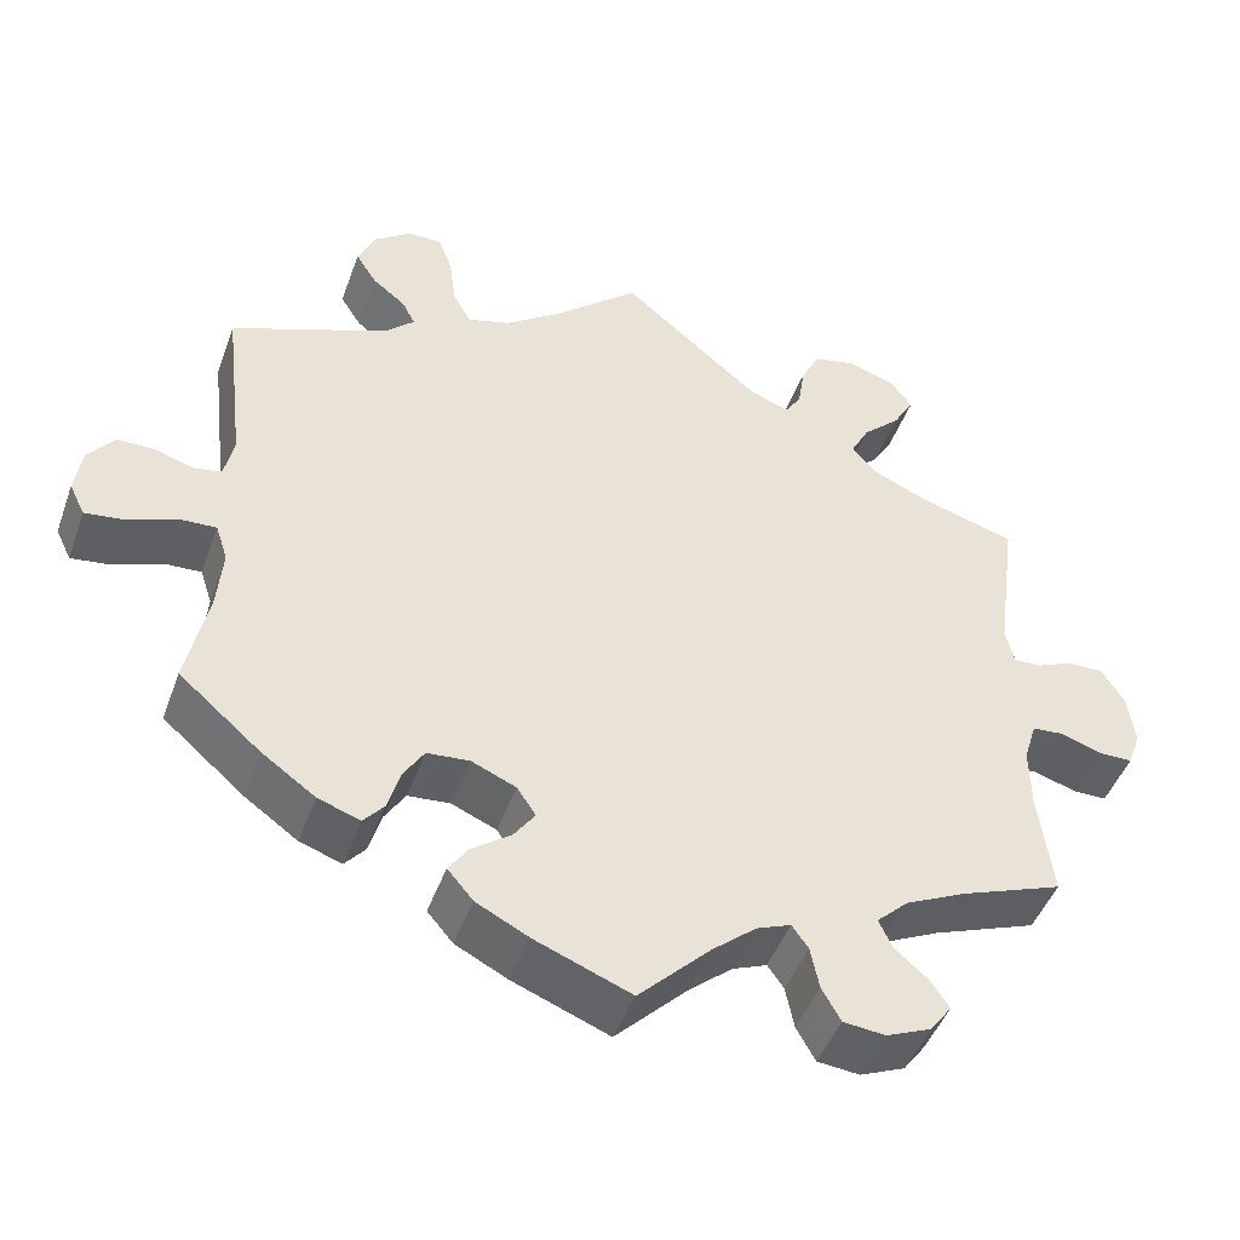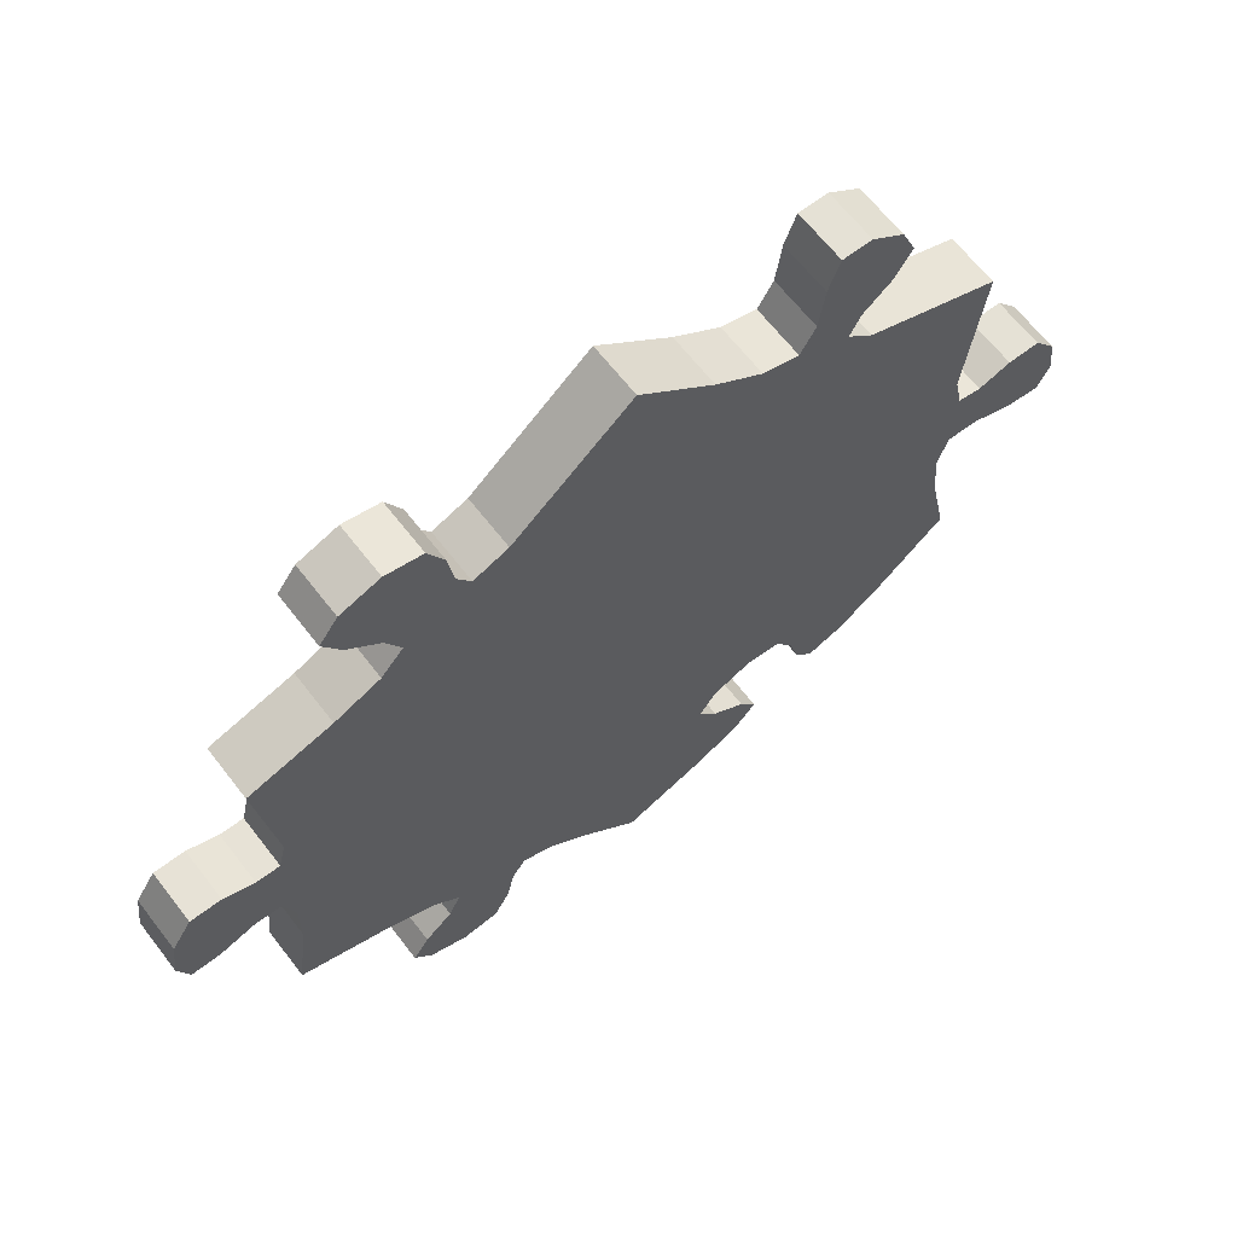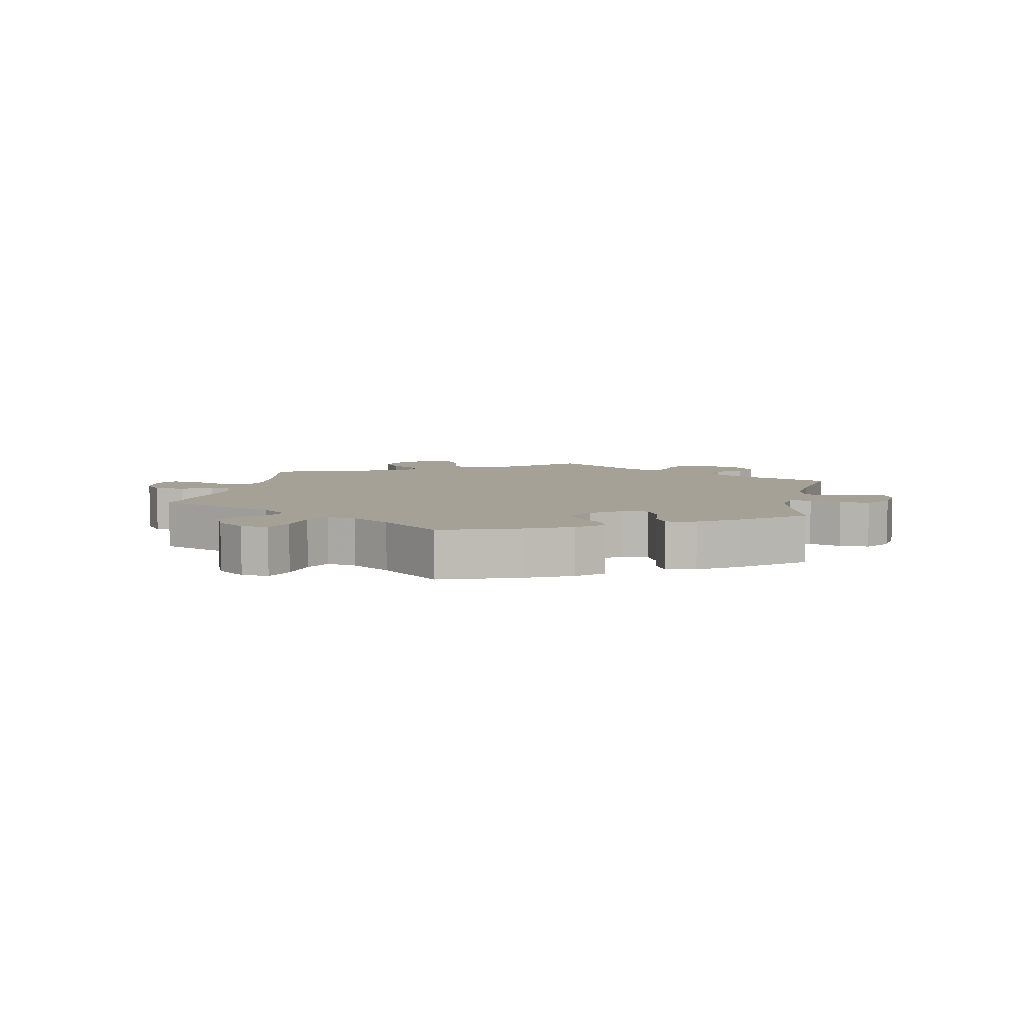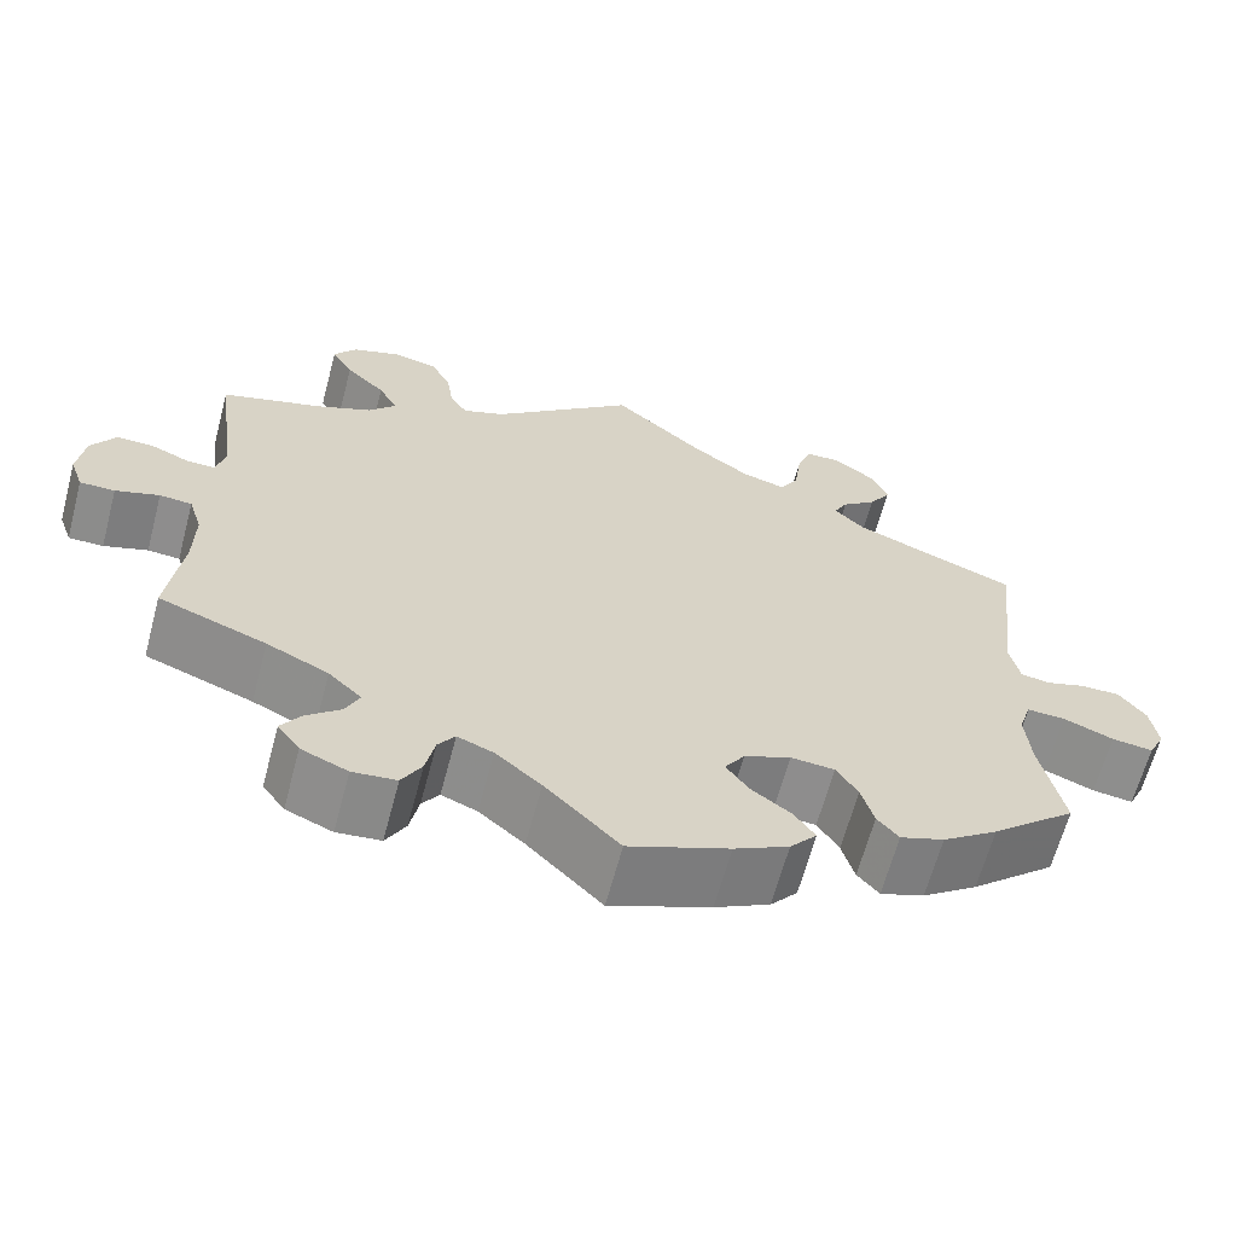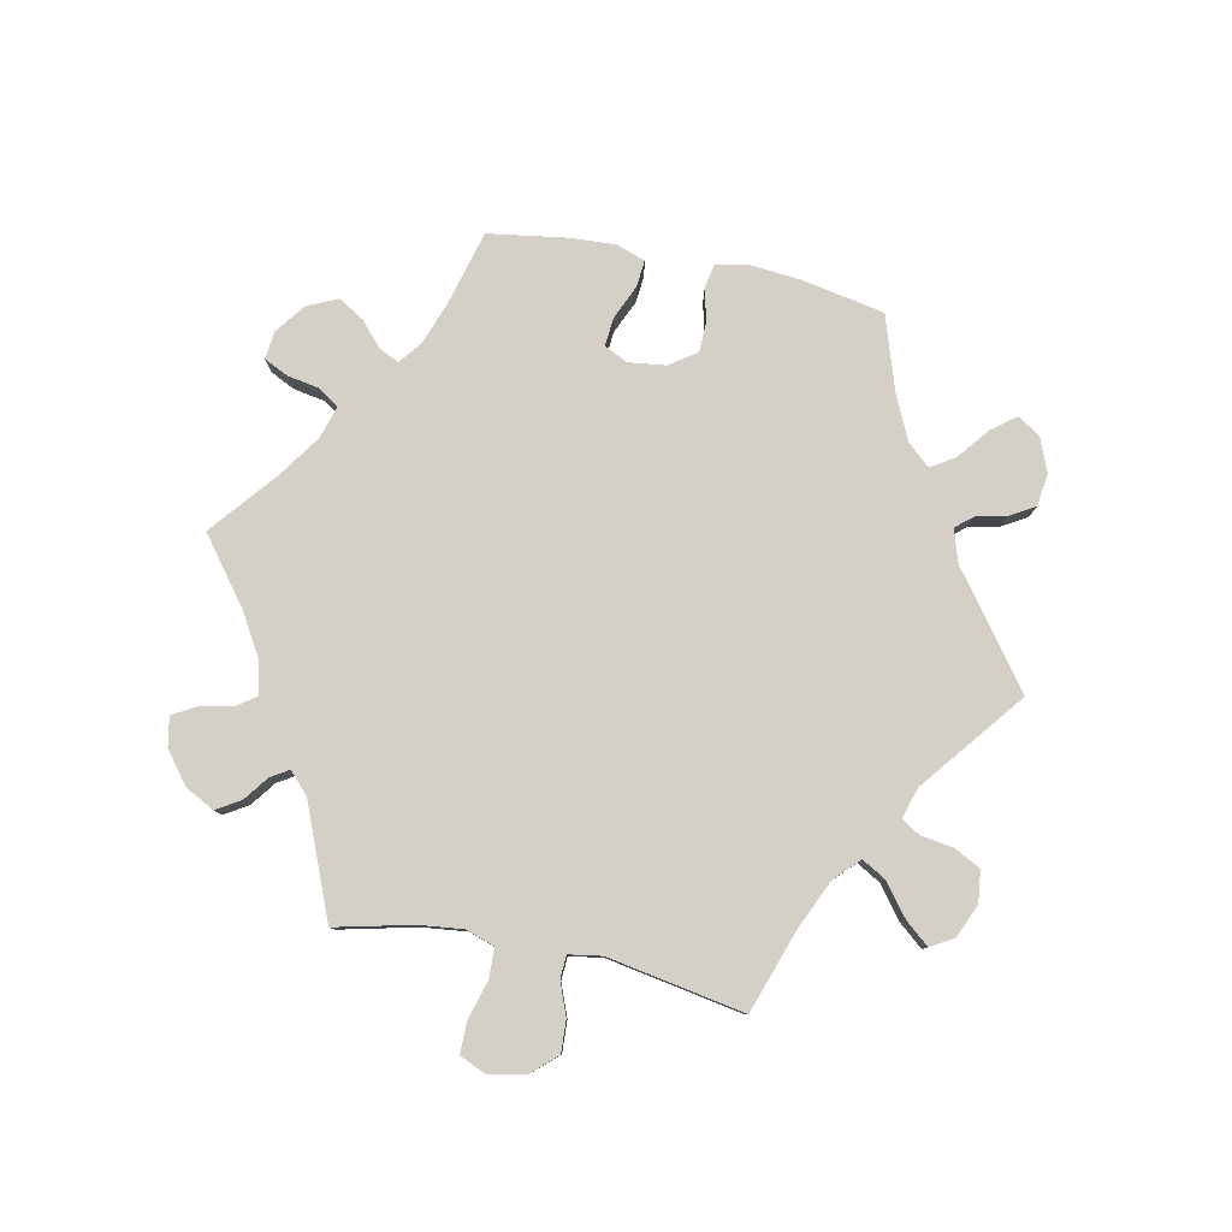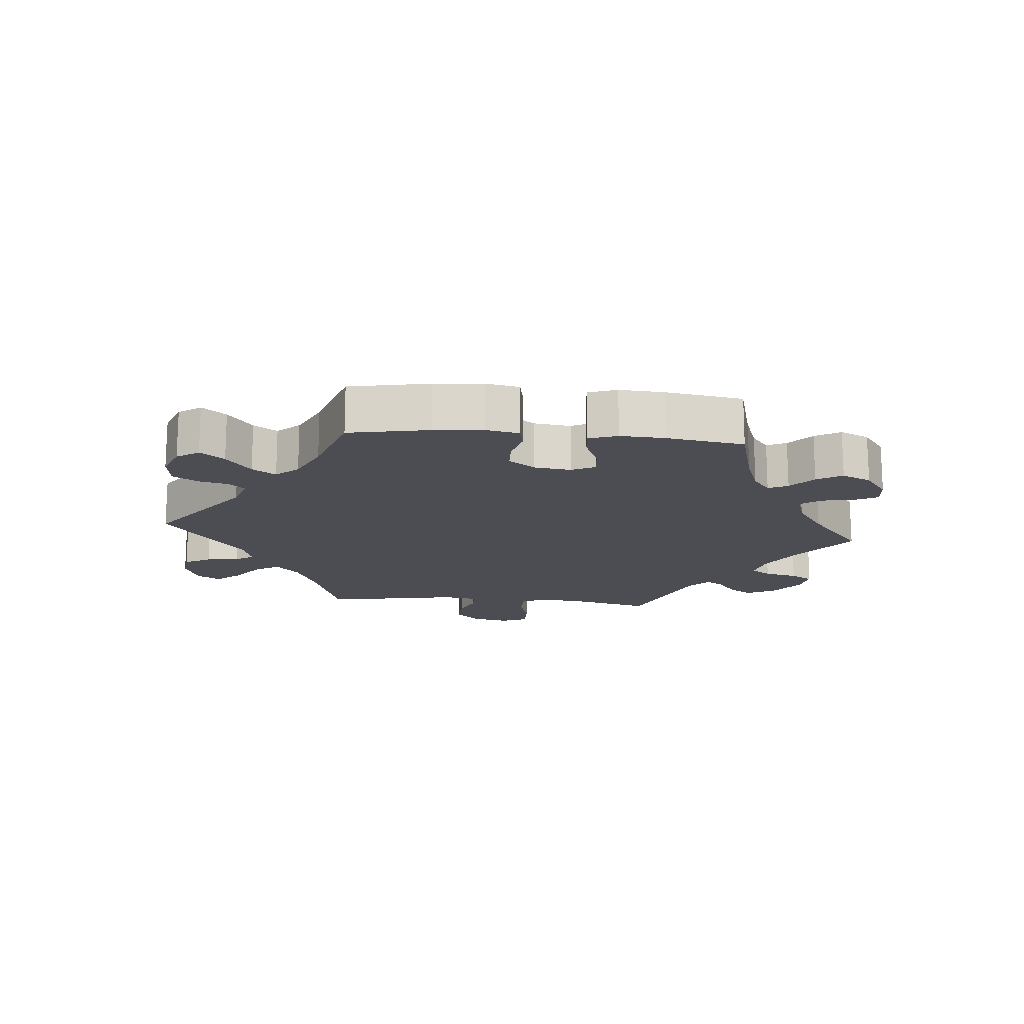
<metadata>
{"format":"obj","ext":"obj","renderer":"f3d","projection":"perspective","resolution":1024,"background":"white","views":[{"elev":-46.3,"azim":160.5,"up":"+Z"},{"elev":65.0,"azim":-37.7,"up":"+Z"},{"elev":6.1,"azim":131.1,"up":"+Y"},{"elev":-64.1,"azim":-14.9,"up":"+Z"},{"elev":79.9,"azim":-18.4,"up":"+Y"},{"elev":-16.3,"azim":144.7,"up":"+Y"}]}
</metadata>
<code>
v 0.477 0.07 0.087
v 0.488 0.07 0.036
v 0.52 0.07 0.03
v 0.565 0.07 0.044
v 0.609 0.07 0.044
v 0.639 0.07 0.005
v 0.647 0.07 -0.049
v 0.629 0.07 -0.086
v 0.583 0.07 -0.08
v 0.527 0.07 -0.058
v 0.484 0.07 -0.056
v 0.47 0.07 -0.099
v 0.476 0.07 -0.17
v 0.501 0.07 -0.288
v 0.406 0.07 -0.37
v 0.344 0.07 -0.414
v 0.295 0.07 -0.431
v 0.271 0.07 -0.403
v 0.257 0.07 -0.354
v 0.233 0.07 -0.316
v 0.184 0.07 -0.312
v 0.132 0.07 -0.334
v 0.11 0.07 -0.367
v 0.135 0.07 -0.402
v 0.18 0.07 -0.435
v 0.203 0.07 -0.468
v 0.173 0.07 -0.503
v 0.112 0.07 -0.534
v 0 0.07 -0.578
v -0.083 0.07 -0.495
v -0.134 0.07 -0.452
v -0.174 0.07 -0.436
v -0.193 0.07 -0.463
v -0.203 0.07 -0.512
v -0.225 0.07 -0.551
v -0.274 0.07 -0.556
v -0.326 0.07 -0.534
v -0.351 0.07 -0.5
v -0.329 0.07 -0.467
v -0.291 0.07 -0.435
v -0.275 0.07 -0.401
v -0.312 0.07 -0.366
v -0.381 0.07 -0.333
v -0.501 0.07 -0.288
v -0.485 0.07 -0.165
v -0.484 0.07 -0.091
v -0.499 0.07 -0.043
v -0.535 0.07 -0.04
v -0.584 0.07 -0.056
v -0.623 0.07 -0.056
v -0.638 0.07 -0.014
v -0.63 0.07 0.046
v -0.603 0.07 0.088
v -0.561 0.07 0.087
v -0.519 0.07 0.069
v -0.487 0.07 0.068
v -0.477 0.07 0.11
v -0.501 0.07 0.289
v -0.388 0.07 0.323
v -0.326 0.07 0.35
v -0.296 0.07 0.384
v -0.317 0.07 0.424
v -0.361 0.07 0.466
v -0.385 0.07 0.507
v -0.36 0.07 0.541
v -0.306 0.07 0.56
v -0.256 0.07 0.549
v -0.234 0.07 0.506
v -0.226 0.07 0.454
v -0.207 0.07 0.425
v -0.16 0.07 0.443
v 0 0.07 0.578
v 0.101 0.07 0.49
v 0.165 0.07 0.444
v 0.214 0.07 0.43
v 0.235 0.07 0.466
v 0.243 0.07 0.526
v 0.259 0.07 0.57
v 0.299 0.07 0.57
v 0.343 0.07 0.537
v 0.362 0.07 0.493
v 0.338 0.07 0.455
v 0.299 0.07 0.424
v 0.284 0.07 0.395
v 0.319 0.07 0.362
v 0.501 0.07 0.29
v 0.477 0 0.087
v 0.488 0 0.036
v 0.52 0 0.03
v 0.565 0 0.044
v 0.609 0 0.044
v 0.639 0 0.005
v 0.647 0 -0.049
v 0.629 0 -0.086
v 0.583 0 -0.08
v 0.527 0 -0.058
v 0.484 0 -0.056
v 0.47 0 -0.099
v 0.476 0 -0.17
v 0.501 0 -0.288
v 0.406 0 -0.37
v 0.344 0 -0.414
v 0.295 0 -0.431
v 0.271 0 -0.403
v 0.257 0 -0.354
v 0.233 0 -0.316
v 0.184 0 -0.312
v 0.132 0 -0.334
v 0.11 0 -0.367
v 0.135 0 -0.402
v 0.18 0 -0.435
v 0.203 0 -0.468
v 0.173 0 -0.503
v 0.112 0 -0.534
v 0 0 -0.578
v -0.083 0 -0.495
v -0.134 0 -0.452
v -0.174 0 -0.436
v -0.193 0 -0.463
v -0.203 0 -0.512
v -0.225 0 -0.551
v -0.274 0 -0.556
v -0.326 0 -0.534
v -0.351 0 -0.5
v -0.329 0 -0.467
v -0.291 0 -0.435
v -0.275 0 -0.401
v -0.312 0 -0.366
v -0.381 0 -0.333
v -0.501 0 -0.288
v -0.485 0 -0.165
v -0.484 0 -0.091
v -0.499 0 -0.043
v -0.535 0 -0.04
v -0.584 0 -0.056
v -0.623 0 -0.056
v -0.638 0 -0.014
v -0.63 0 0.046
v -0.603 0 0.088
v -0.561 0 0.087
v -0.519 0 0.069
v -0.487 0 0.068
v -0.477 0 0.11
v -0.501 0 0.289
v -0.388 0 0.323
v -0.326 0 0.35
v -0.296 0 0.384
v -0.317 0 0.424
v -0.361 0 0.466
v -0.385 0 0.507
v -0.36 0 0.541
v -0.306 0 0.56
v -0.256 0 0.549
v -0.234 0 0.506
v -0.226 0 0.454
v -0.207 0 0.425
v -0.16 0 0.443
v 0 0 0.578
v 0.101 0 0.49
v 0.165 0 0.444
v 0.214 0 0.43
v 0.235 0 0.466
v 0.243 0 0.526
v 0.259 0 0.57
v 0.299 0 0.57
v 0.343 0 0.537
v 0.362 0 0.493
v 0.338 0 0.455
v 0.299 0 0.424
v 0.284 0 0.395
v 0.319 0 0.362
v 0.501 0 0.29
f 85 86 1
f 84 85 1 2
f 80 81 82 83
f 80 83 84
f 79 80 84
f 76 77 78 79
f 75 76 79 84
f 74 75 84 2
f 71 72 73
f 70 71 73 74
f 66 67 68 69
f 66 69 70
f 65 66 70
f 62 63 64 65
f 61 62 65 70
f 60 61 70 74
f 57 58 59
f 56 57 59 60
f 52 53 54 55
f 52 55 56
f 51 52 56
f 48 49 50 51
f 47 48 51 56
f 46 47 56 60
f 43 44 45
f 42 43 45 46
f 41 42 46 60
f 37 38 39 40
f 37 40 41
f 36 37 41
f 33 34 35 36
f 32 33 36 41
f 27 28 29 30
f 27 30 31
f 24 25 26 27
f 23 24 27 31
f 22 23 31 32
f 16 17 18 19
f 16 19 20
f 13 14 15 16
f 12 13 16 20
f 11 12 20 21
f 7 8 9 10
f 7 10 11
f 6 7 11
f 3 4 5 6
f 2 3 6 11
f 32 41 60 74
f 21 22 32 74
f 2 11 21 74
f 87 172 171
f 88 87 171 170
f 169 168 167 166
f 170 169 166
f 170 166 165
f 165 164 163 162
f 170 165 162 161
f 88 170 161 160
f 159 158 157
f 160 159 157 156
f 155 154 153 152
f 156 155 152
f 156 152 151
f 151 150 149 148
f 156 151 148 147
f 160 156 147 146
f 145 144 143
f 146 145 143 142
f 141 140 139 138
f 142 141 138
f 142 138 137
f 137 136 135 134
f 142 137 134 133
f 146 142 133 132
f 131 130 129
f 132 131 129 128
f 146 132 128 127
f 126 125 124 123
f 127 126 123
f 127 123 122
f 122 121 120 119
f 127 122 119 118
f 116 115 114 113
f 117 116 113
f 113 112 111 110
f 117 113 110 109
f 118 117 109 108
f 105 104 103 102
f 106 105 102
f 102 101 100 99
f 106 102 99 98
f 107 106 98 97
f 96 95 94 93
f 97 96 93
f 97 93 92
f 92 91 90 89
f 97 92 89 88
f 160 146 127 118
f 160 118 108 107
f 160 107 97 88
f 1 87 88 2
f 2 88 89 3
f 3 89 90 4
f 4 90 91 5
f 5 91 92 6
f 6 92 93 7
f 7 93 94 8
f 8 94 95 9
f 9 95 96 10
f 10 96 97 11
f 11 97 98 12
f 12 98 99 13
f 13 99 100 14
f 14 100 101 15
f 15 101 102 16
f 16 102 103 17
f 17 103 104 18
f 18 104 105 19
f 19 105 106 20
f 20 106 107 21
f 21 107 108 22
f 22 108 109 23
f 23 109 110 24
f 24 110 111 25
f 25 111 112 26
f 26 112 113 27
f 27 113 114 28
f 28 114 115 29
f 29 115 116 30
f 30 116 117 31
f 31 117 118 32
f 32 118 119 33
f 33 119 120 34
f 34 120 121 35
f 35 121 122 36
f 36 122 123 37
f 37 123 124 38
f 38 124 125 39
f 39 125 126 40
f 40 126 127 41
f 41 127 128 42
f 42 128 129 43
f 43 129 130 44
f 44 130 131 45
f 45 131 132 46
f 46 132 133 47
f 47 133 134 48
f 48 134 135 49
f 49 135 136 50
f 50 136 137 51
f 51 137 138 52
f 52 138 139 53
f 53 139 140 54
f 54 140 141 55
f 55 141 142 56
f 56 142 143 57
f 57 143 144 58
f 58 144 145 59
f 59 145 146 60
f 60 146 147 61
f 61 147 148 62
f 62 148 149 63
f 63 149 150 64
f 64 150 151 65
f 65 151 152 66
f 66 152 153 67
f 67 153 154 68
f 68 154 155 69
f 69 155 156 70
f 70 156 157 71
f 71 157 158 72
f 72 158 159 73
f 73 159 160 74
f 74 160 161 75
f 75 161 162 76
f 76 162 163 77
f 77 163 164 78
f 78 164 165 79
f 79 165 166 80
f 80 166 167 81
f 81 167 168 82
f 82 168 169 83
f 83 169 170 84
f 84 170 171 85
f 85 171 172 86
f 86 172 87 1

</code>
